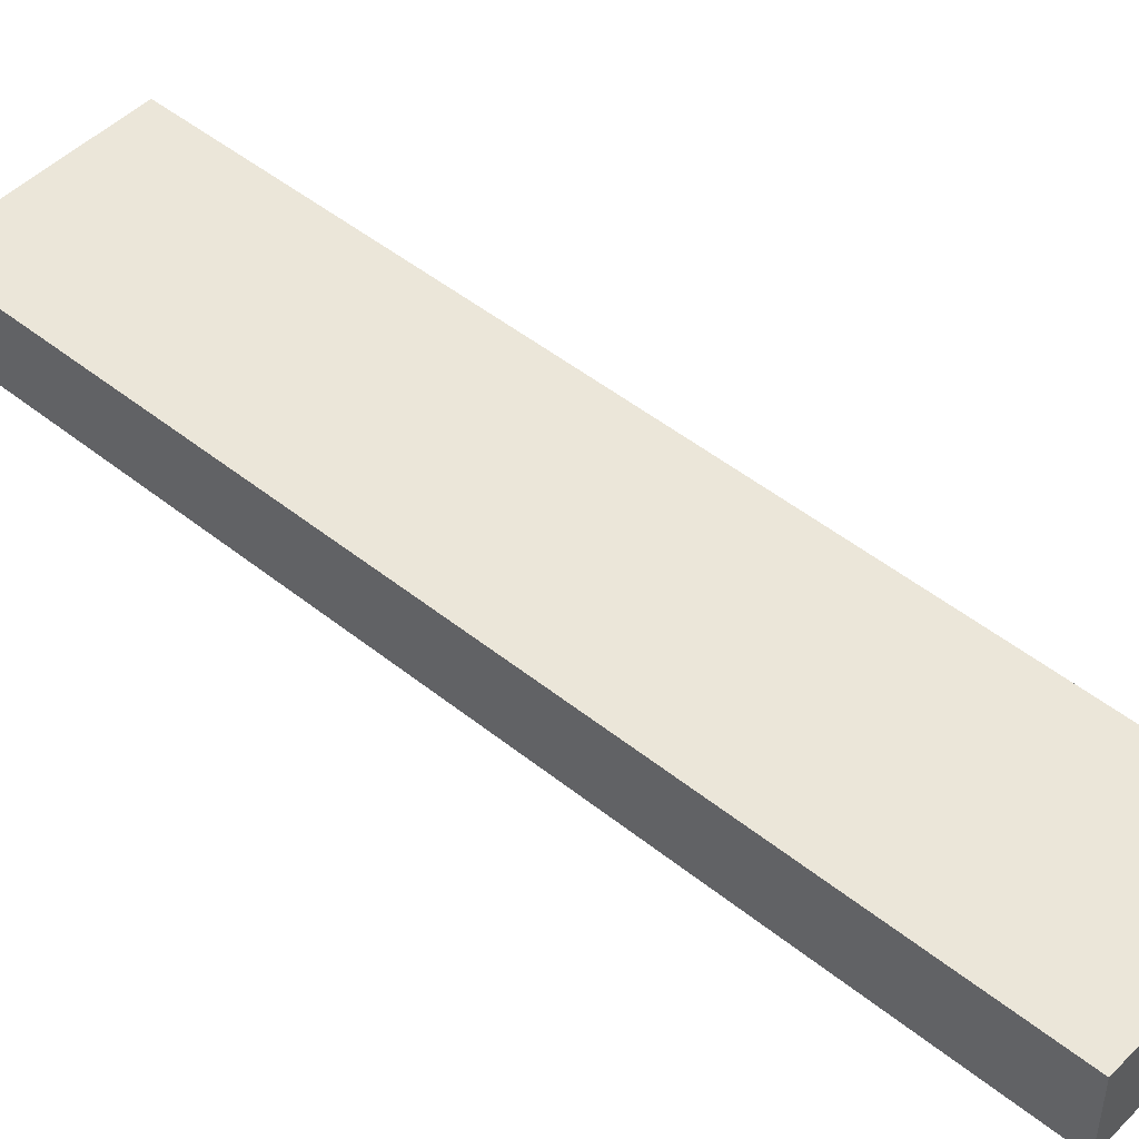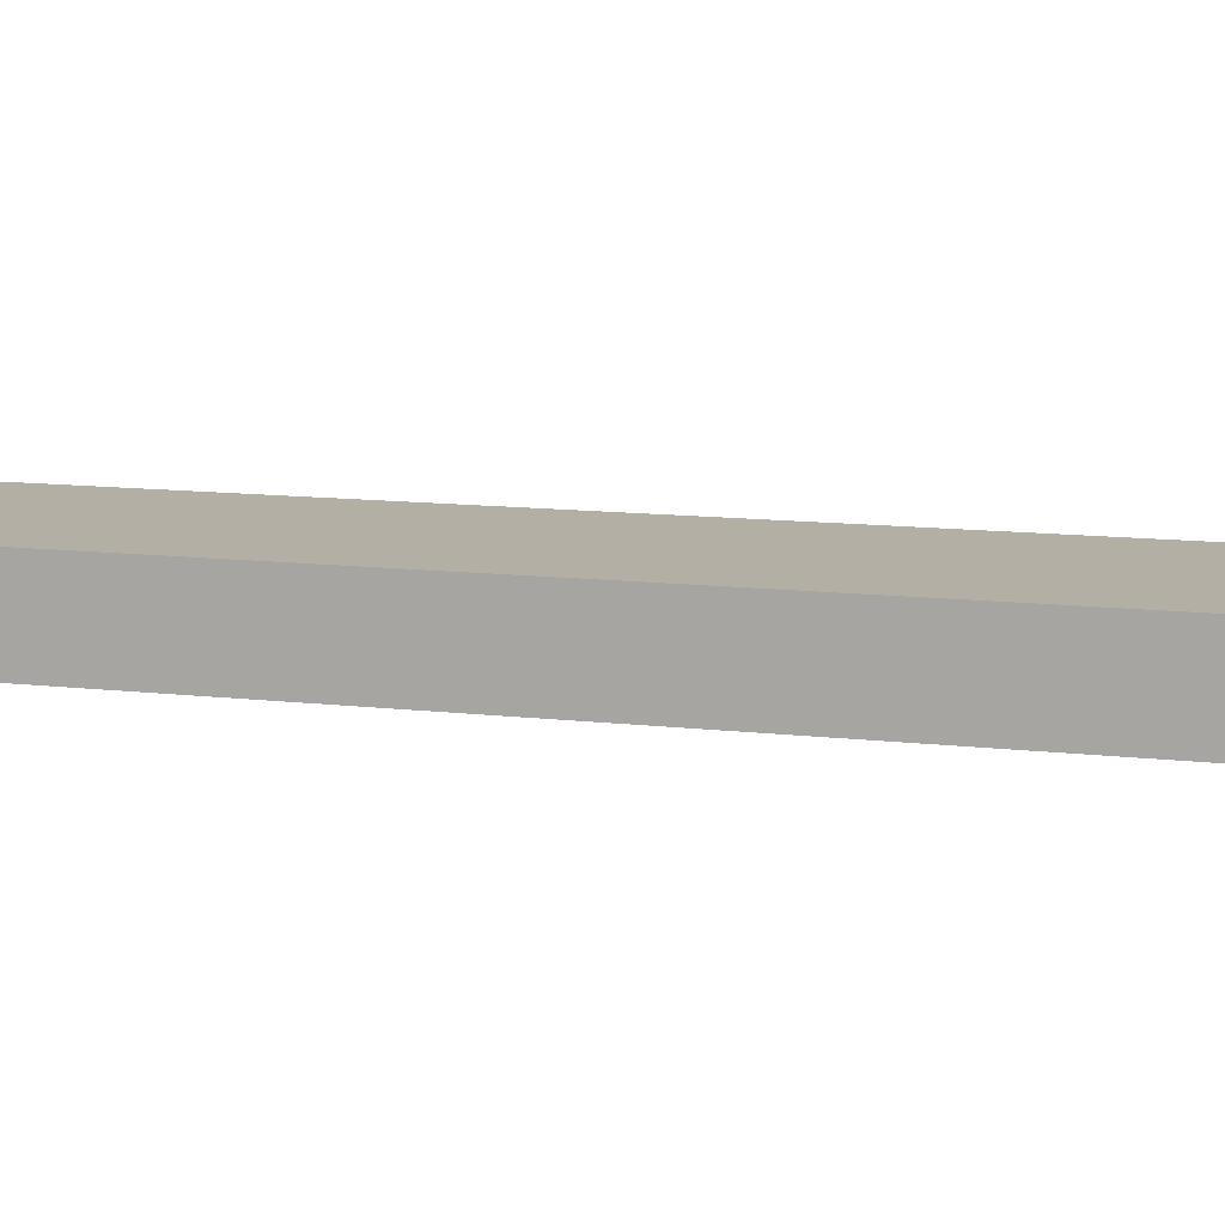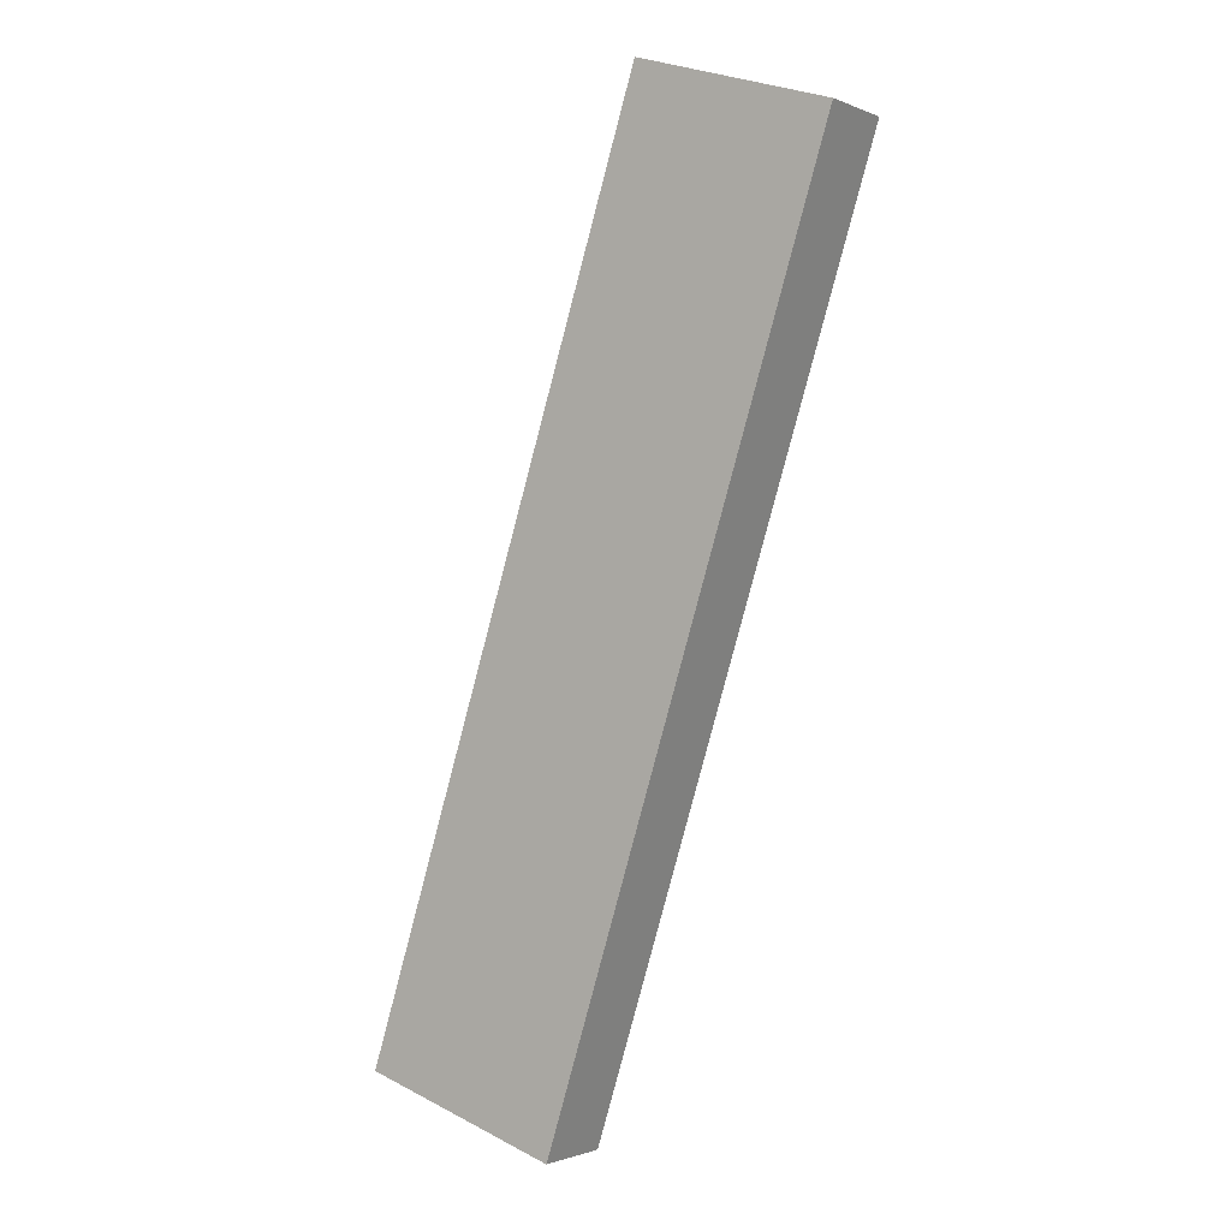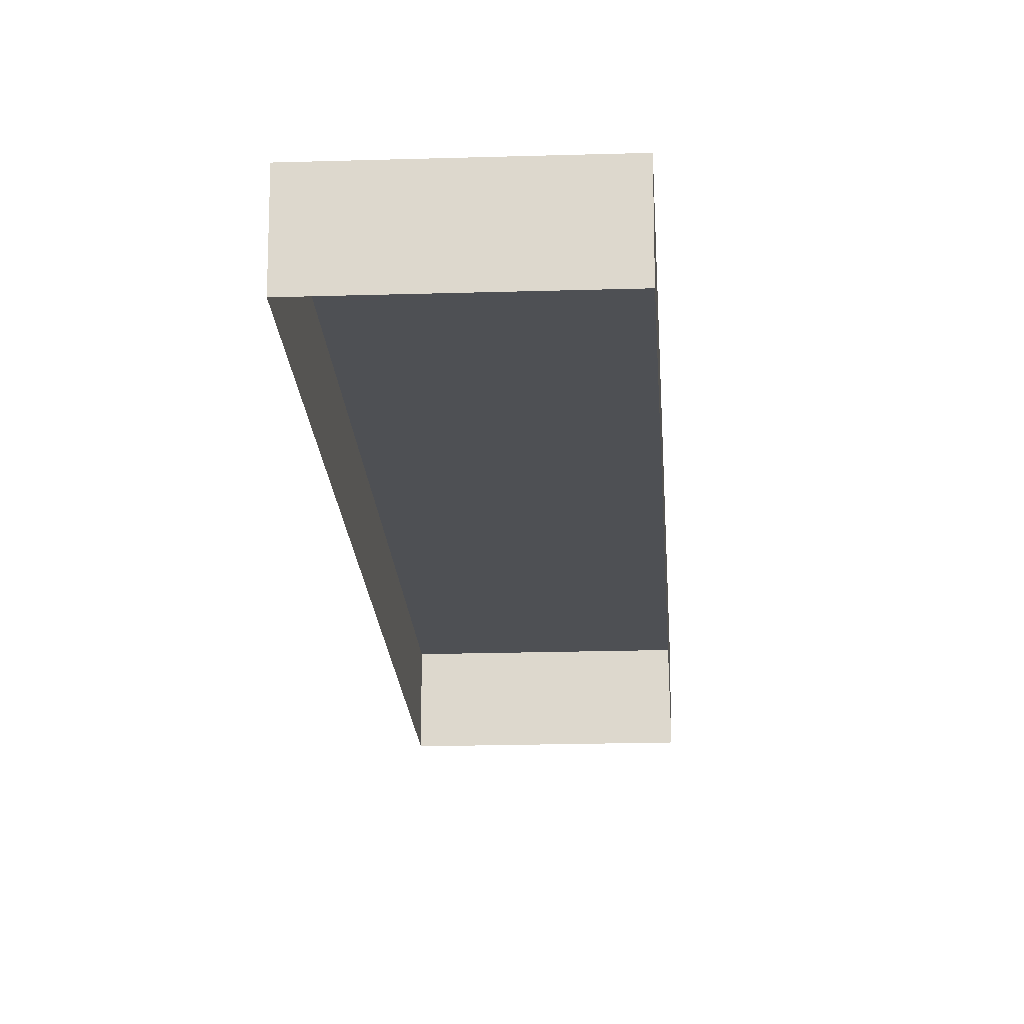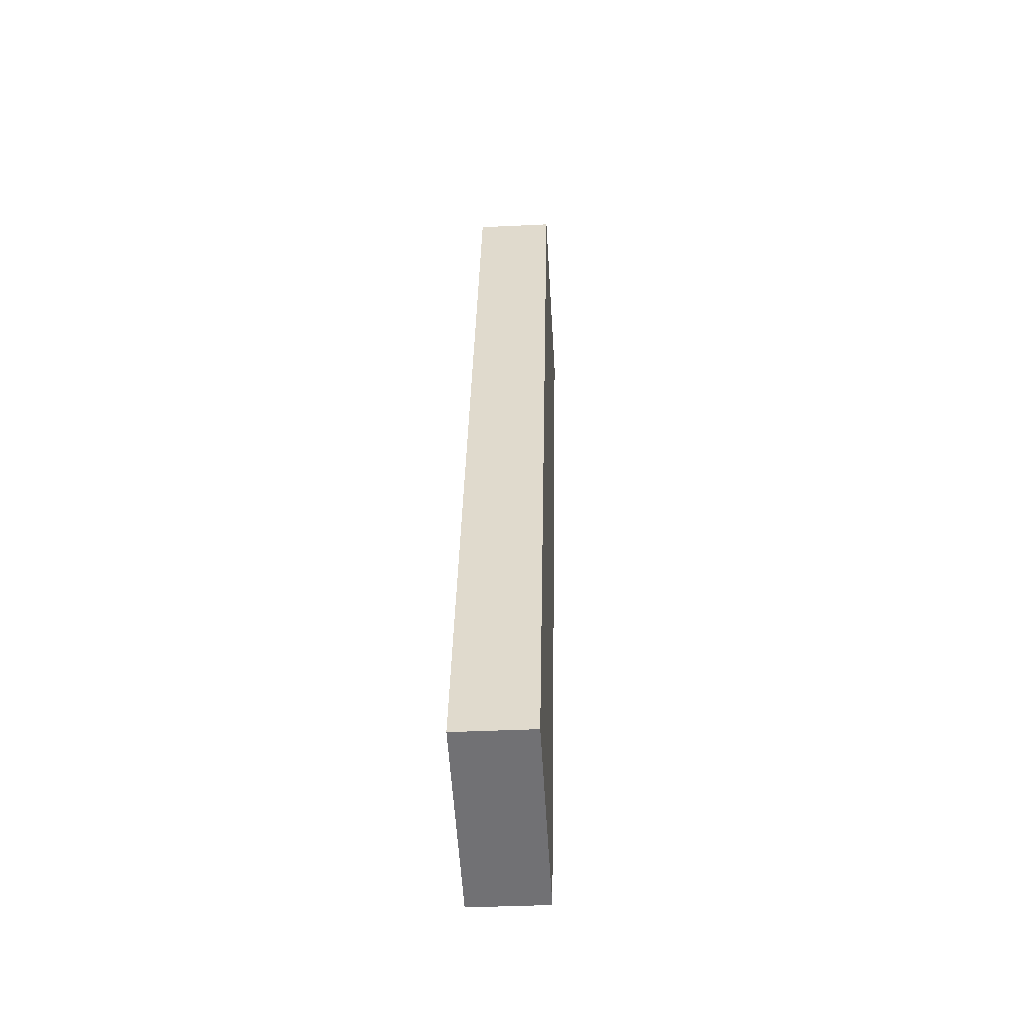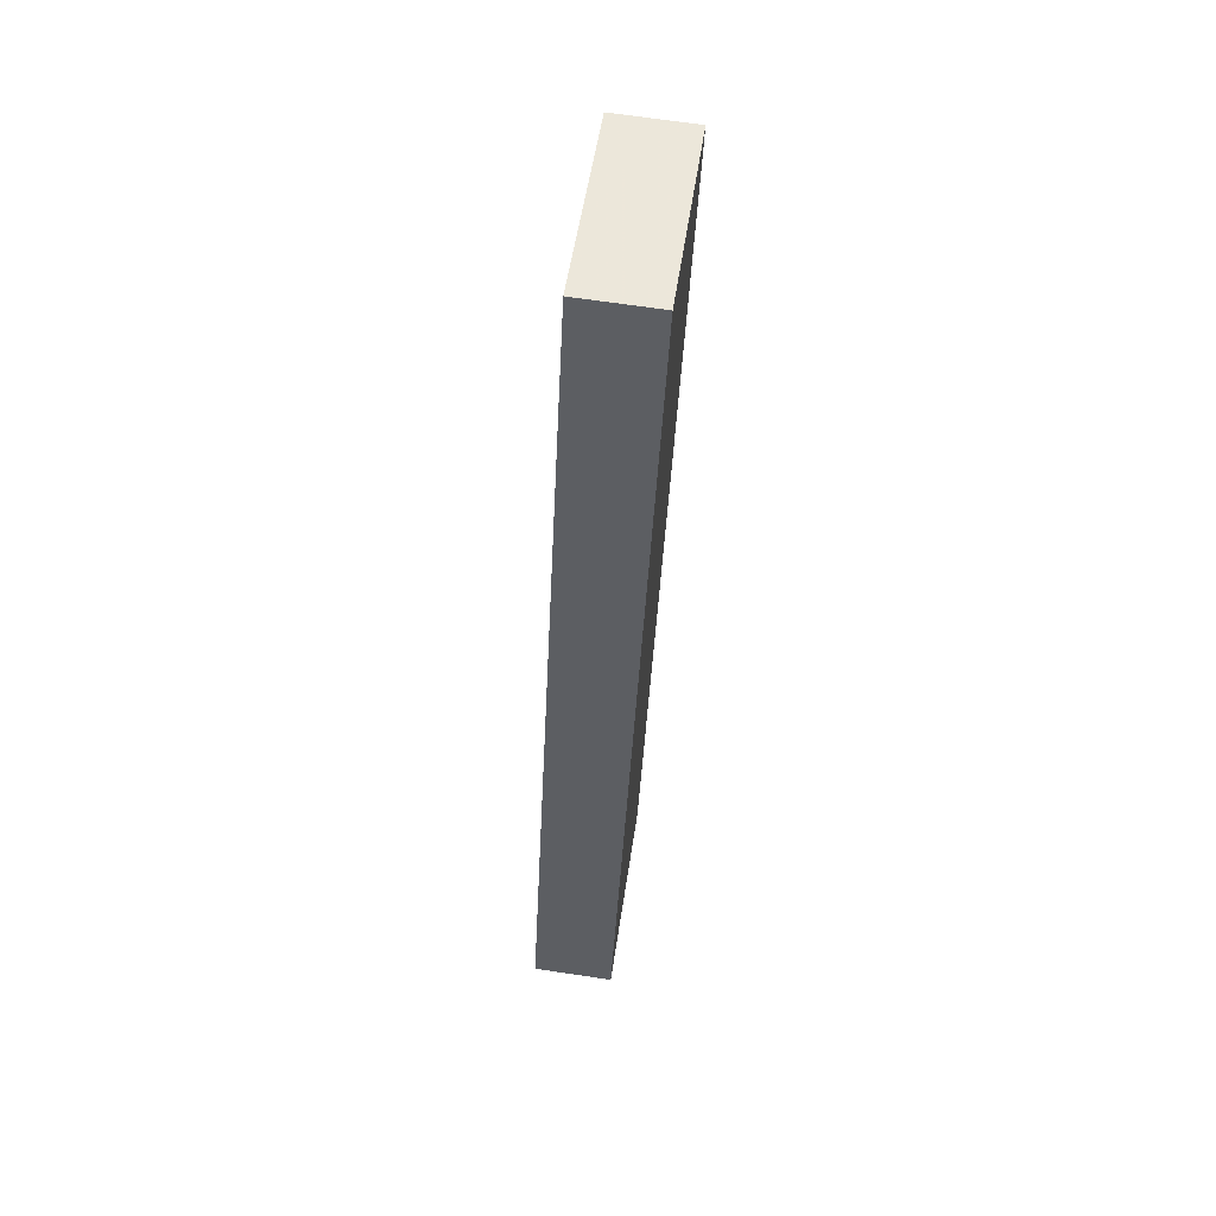
<metadata>
{"format":"obj","ext":"obj","renderer":"f3d","projection":"perspective","resolution":1024,"background":"white","views":[{"elev":48.2,"azim":-65.9,"up":"+Z"},{"elev":11.4,"azim":-91.7,"up":"+Z"},{"elev":-1.4,"azim":34.6,"up":"+Y"},{"elev":-18.9,"azim":165.5,"up":"+Z"},{"elev":-37.7,"azim":-86.3,"up":"+Y"},{"elev":68.8,"azim":-81.5,"up":"+Y"}]}
</metadata>
<code>
v -3.164e+05 4.024e+04 3.299
v -3.164e+05 4.024e+04 3.303
v -3.164e+05 4.027e+04 3.307
v -3.164e+05 4.027e+04 3.303
v -3.164e+05 4.024e+04 5.919
v -3.164e+05 4.027e+04 5.924
v -3.164e+05 4.027e+04 5.928
v -3.164e+05 4.024e+04 5.923
f 1 2 3
f 4 1 3
f 5 6 7
f 8 5 7
f 6 1 4
f 6 5 1
f 7 4 3
f 7 6 4
f 7 3 2
f 8 7 2
f 8 2 1
f 5 8 1

</code>
